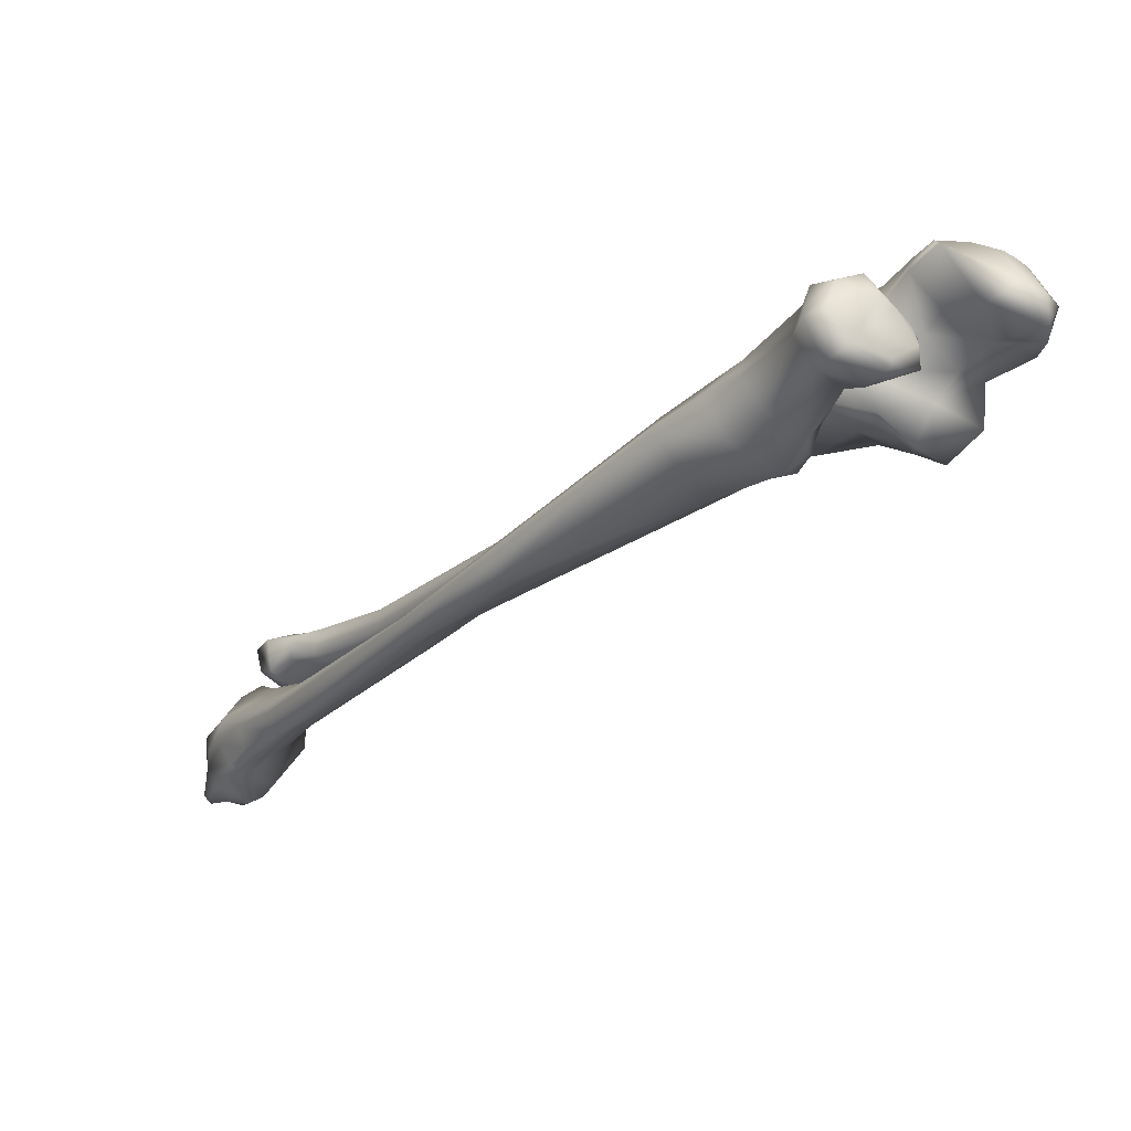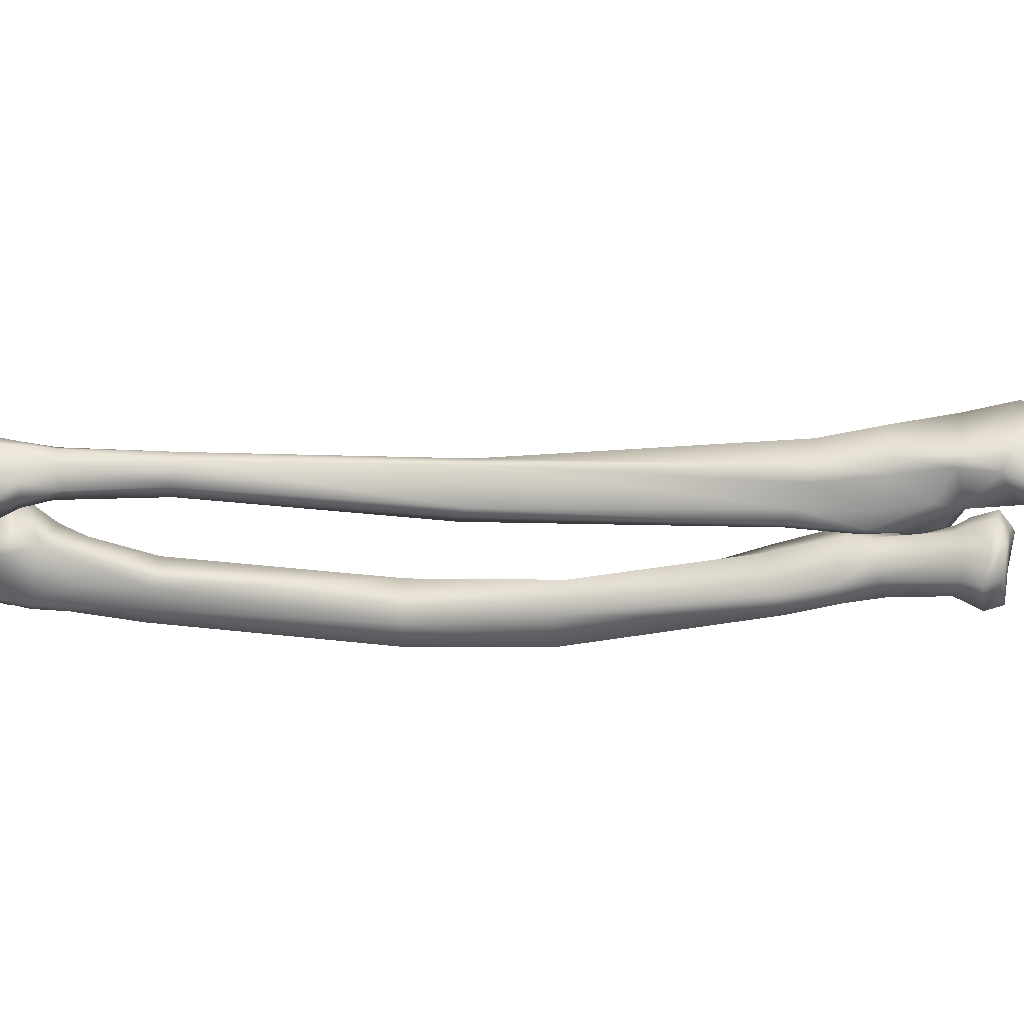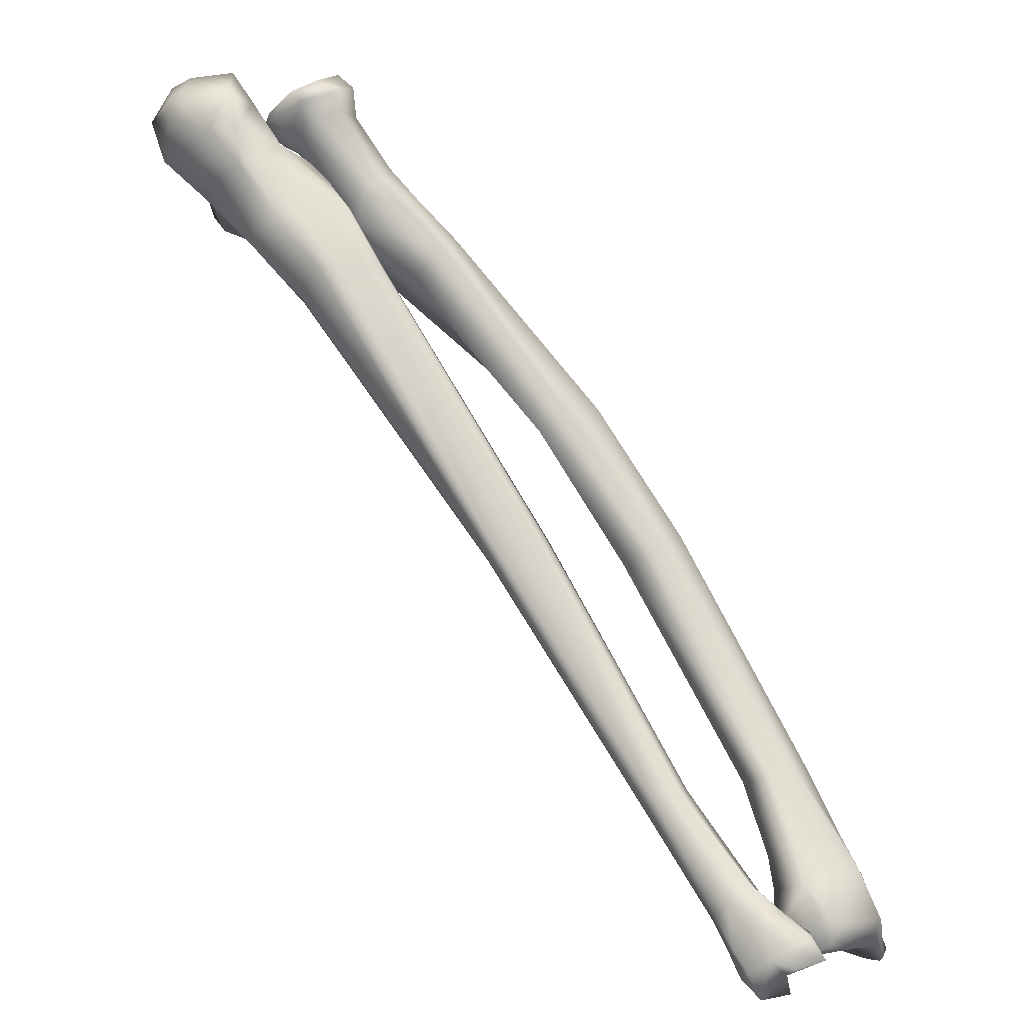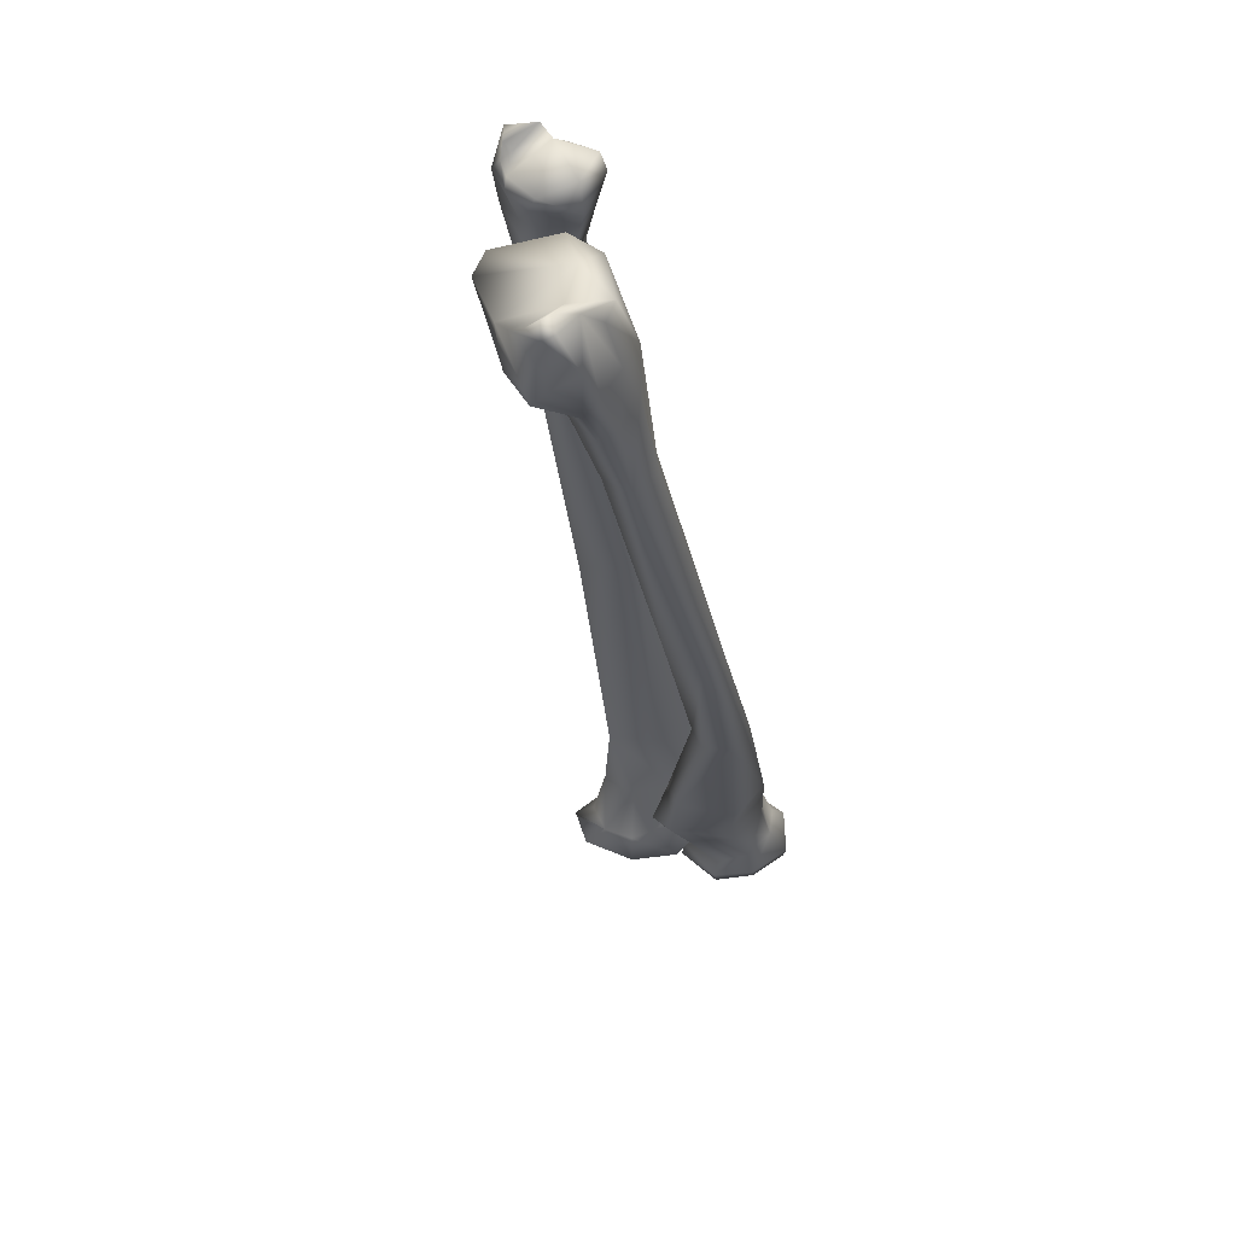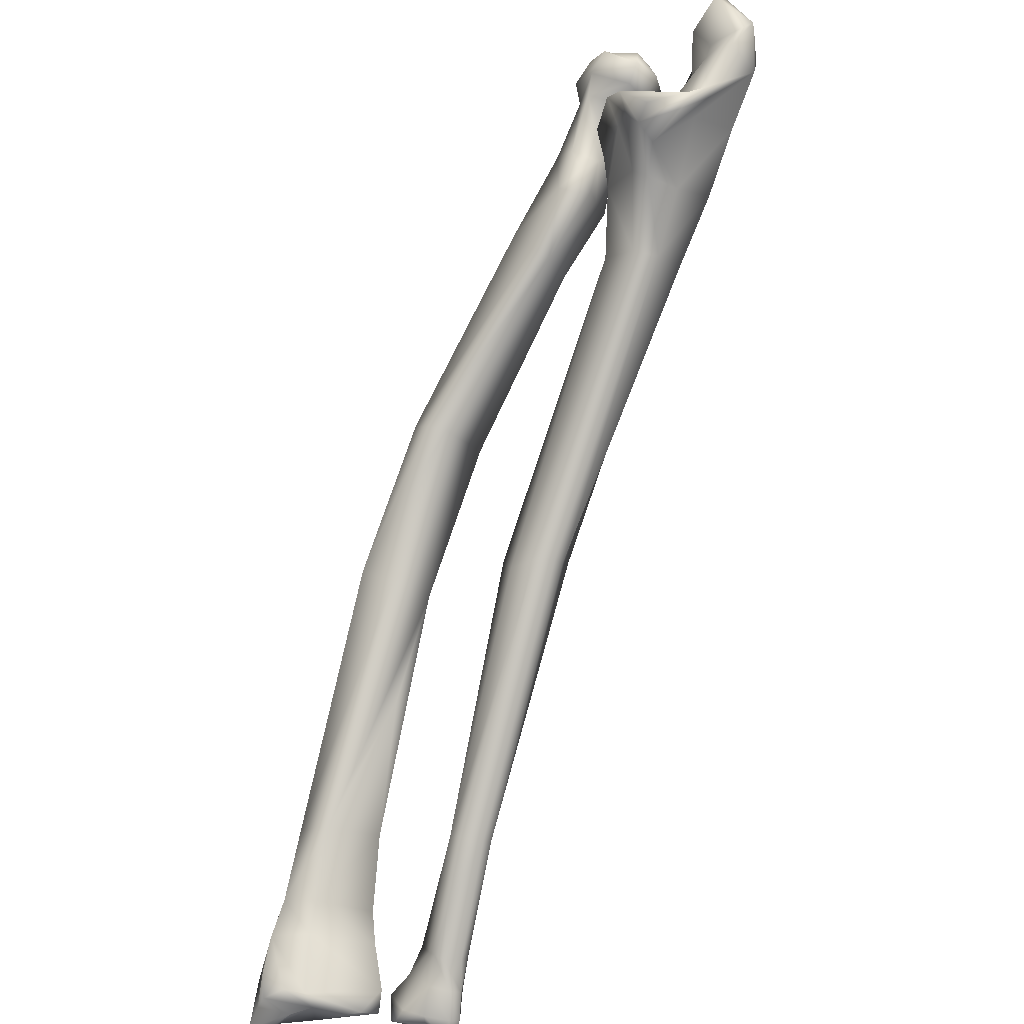
<metadata>
{"format":"obj","ext":"obj","renderer":"f3d","projection":"perspective","resolution":1024,"background":"white","views":[{"elev":56.4,"azim":17.9,"up":"+Z"},{"elev":51.0,"azim":-51.1,"up":"+Y"},{"elev":6.7,"azim":-150.0,"up":"+Z"},{"elev":-30.4,"azim":-136.1,"up":"+Y"},{"elev":-37.0,"azim":65.9,"up":"+Z"}]}
</metadata>
<code>
v -0.1638 0.01367 0.4349
v -0.1624 0.01387 0.4334
v -0.1427 0.01546 0.4594
v -0.1768 0.01818 0.4108
v -0.1845 0.0191 0.4019
v -0.1781 0.01872 0.4119
v -0.1798 0.01526 0.4123
v -0.1783 0.01441 0.4113
v -0.1287 0.02546 0.4771
v -0.13 0.02444 0.4786
v -0.1273 0.02399 0.4791
v -0.1921 0.01887 0.3955
v -0.1893 0.01833 0.3959
v -0.1917 0.01874 0.3972
v -0.1358 0.01457 0.4726
v -0.1334 0.0115 0.4719
v -0.1295 0.01619 0.4686
v -0.135 0.02346 0.4643
v -0.1387 0.02397 0.467
v -0.1349 0.02468 0.4719
v -0.1296 0.02341 0.4687
v -0.1291 0.01891 0.468
v -0.1342 0.01939 0.463
v -0.1885 0.01769 0.3955
v -0.1892 0.01851 0.395
v -0.1895 0.01963 0.3947
v -0.187 0.0182 0.3961
v -0.1276 0.01847 0.4788
v -0.132 0.02155 0.481
v -0.1306 0.01973 0.4755
v -0.136 0.02373 0.4721
v -0.1341 0.02407 0.4757
v -0.1401 0.02296 0.4674
v -0.1887 0.01644 0.3959
v -0.1856 0.01539 0.4022
v -0.1873 0.0153 0.4036
v -0.1899 0.01503 0.4017
v -0.1874 0.01506 0.4
v -0.1225 0.01838 0.4787
v -0.1233 0.02023 0.4798
v -0.1255 0.02004 0.4808
v -0.1874 0.01947 0.3964
v -0.1303 0.01469 0.4639
v -0.1264 0.01907 0.4739
v -0.1228 0.01996 0.4726
v -0.1223 0.02023 0.4742
v -0.1318 0.02529 0.4754
v -0.127 0.02531 0.4766
v -0.1248 0.02354 0.4723
v -0.1301 0.01116 0.4693
v -0.1314 0.01246 0.4679
v -0.1301 0.01307 0.4657
v -0.1638 0.01663 0.436
v -0.161 0.01962 0.435
v -0.1801 0.01733 0.4127
v -0.1871 0.01762 0.4051
v -0.1387 0.01648 0.4573
v -0.1473 0.01742 0.4613
v -0.1475 0.01861 0.462
v -0.1643 0.01531 0.4356
v -0.1904 0.01958 0.3986
v -0.1222 0.02229 0.4763
v -0.1406 0.02288 0.4595
v -0.1433 0.02323 0.4617
v -0.139 0.01951 0.4581
v -0.1866 0.01587 0.3991
v -0.1879 0.01591 0.3965
v -0.1373 0.01703 0.4726
v -0.137 0.01209 0.4709
v -0.1376 0.01957 0.4715
v -0.1359 0.01904 0.4739
v -0.1906 0.01714 0.4025
v -0.1917 0.01905 0.3995
v -0.1925 0.01837 0.3977
v -0.1947 0.01671 0.3986
v -0.1392 0.01421 0.4654
v -0.1429 0.01677 0.4673
v -0.1327 0.02356 0.4789
v -0.1884 0.01998 0.3971
v -0.1333 0.01563 0.4623
v -0.127 0.01929 0.4689
v -0.1866 0.0194 0.399
v -0.1883 0.01938 0.401
v -0.1859 0.01923 0.4033
v -0.1275 0.01272 0.4658
v -0.1252 0.02423 0.4775
v -0.1258 0.02367 0.4787
v -0.1589 0.01707 0.4331
v -0.1592 0.01505 0.4327
v -0.1766 0.01479 0.4105
v -0.1809 0.01535 0.4049
v -0.1841 0.01637 0.4009
v -0.1837 0.01808 0.4012
v -0.1761 0.01704 0.4104
v -0.1463 0.01957 0.4617
v -0.1892 0.01417 0.3974
v -0.1316 0.01861 0.4737
v -0.1854 0.01759 0.3984
v -0.1849 0.01568 0.4016
v -0.1351 0.01487 0.4644
v -0.1858 0.01895 0.3987
v -0.1421 0.01973 0.4676
v -0.1432 0.01815 0.4679
v -0.1934 0.01708 0.4007
v -0.1893 0.01856 0.4018
v -0.1449 0.0223 0.462
v -0.14 0.01659 0.4702
v -0.1391 0.01366 0.4697
v -0.1264 0.01593 0.4654
v -0.1262 0.01878 0.4694
v -0.1284 0.01816 0.4707
v -0.1254 0.01907 0.4748
v -0.1597 0.01829 0.4335
v -0.1336 0.01268 0.4684
v -0.1379 0.01322 0.4683
v -0.1906 0.01397 0.3967
v -0.1339 0.02075 0.4779
v -0.1254 0.01628 0.4668
v -0.1918 0.01386 0.4001
v -0.1934 0.01457 0.398
v -0.1881 0.001332 0.3966
v -0.1892 0.00014 0.4026
v -0.1887 -0.000652 0.3985
v -0.1854 0.003303 0.4053
v -0.1868 0.003252 0.4023
v -0.1865 0.009991 0.4024
v -0.1855 0.009252 0.4053
v -0.1349 0.01336 0.4731
v -0.1361 0.01077 0.4746
v -0.1387 0.01461 0.4697
v -0.1384 0.009869 0.4682
v -0.1377 0.01249 0.4672
v -0.1846 0.000963 0.4123
v -0.1705 0.001162 0.4347
v -0.1726 0.002417 0.4348
v -0.1864 0.002356 0.413
v -0.1926 0.00023 0.3994
v -0.1916 -8e-06 0.396
v -0.1904 -0.000199 0.3987
v -0.1381 0.01835 0.4782
v -0.1343 0.01818 0.4766
v -0.136 0.01754 0.4749
v -0.134 0.01696 0.478
v -0.1324 0.01593 0.4773
v -0.1319 0.01638 0.4756
v -0.1899 0.002913 0.3952
v -0.1898 -1.9e-05 0.3962
v -0.1354 0.01717 0.4788
v -0.1386 0.01618 0.4804
v -0.1387 0.01279 0.4811
v -0.1314 0.01414 0.4776
v -0.1329 0.01111 0.478
v -0.1331 0.01182 0.4783
v -0.1361 0.01114 0.4797
v -0.194 0.000994 0.394
v -0.1945 0.001529 0.3946
v -0.1942 0.00316 0.396
v -0.1391 0.01707 0.4762
v -0.1409 0.01553 0.4772
v -0.1405 0.01605 0.4792
v -0.1822 0.003002 0.4117
v -0.1824 0.008509 0.4122
v -0.1752 0.00702 0.4234
v -0.1448 0.008303 0.4596
v -0.1399 0.009016 0.464
v -0.1479 0.007677 0.4638
v -0.189 0.001331 0.4065
v -0.1905 0.003245 0.4067
v -0.1926 0.002644 0.403
v -0.1909 0.00099 0.4026
v -0.1876 0.000675 0.4058
v -0.1948 0.002539 0.3968
v -0.1684 0.003645 0.4327
v -0.1449 0.01418 0.4705
v -0.1437 0.01574 0.4693
v -0.1472 0.01352 0.4675
v -0.1717 0.004798 0.4342
v -0.1859 0.004215 0.4132
v -0.1478 0.01334 0.4603
v -0.1592 0.005284 0.4458
v -0.1603 0.009559 0.4455
v -0.1378 0.01022 0.4777
v -0.1403 0.01241 0.4798
v -0.1409 0.01286 0.4767
v -0.1387 0.01108 0.4759
v -0.1944 0.000273 0.3951
v -0.1326 0.01367 0.474
v -0.1345 0.01039 0.4759
v -0.1357 0.0156 0.4731
v -0.1341 0.01608 0.474
v -0.1387 0.0104 0.463
v -0.1379 0.01061 0.4654
v -0.1873 0.01093 0.3956
v -0.1866 0.008839 0.395
v -0.1944 0.00691 0.3971
v -0.1932 0.004877 0.4039
v -0.1955 0.004663 0.3993
v -0.1946 0.003242 0.3992
v -0.1618 0.002998 0.4476
v -0.1641 0.004195 0.4474
v -0.1936 -0.00013 0.3946
v -0.1445 0.01015 0.4588
v -0.1392 0.01224 0.4641
v -0.1417 0.01561 0.468
v -0.1431 0.01574 0.466
v -0.1936 0.009898 0.4002
v -0.1925 0.01073 0.3977
v -0.169 0.007788 0.4324
v -0.1848 0.006242 0.4128
v -0.1898 0.01028 0.4033
v -0.1869 0.01101 0.3979
v -0.1895 0.00645 0.4068
v -0.1876 0.003335 0.3964
v -0.1633 0.007506 0.4463
v -0.1473 0.01135 0.4684
v -0.1444 0.01197 0.4715
v -0.1371 0.01674 0.4739
v -0.1309 0.01368 0.4754
v -0.1507 0.01209 0.4633
v -0.1509 0.009842 0.4643
v -0.1443 0.008777 0.4672
v -0.1418 0.009916 0.4706
v -0.1409 0.01374 0.4649
v -0.1918 0.01138 0.4011
v -0.1369 0.01845 0.4792
v -0.1926 0.001079 0.394
v -0.1884 0.004491 0.3955
v -0.1597 0.00364 0.4463
f 1 2 3
f 4 5 6
f 7 8 1
f 9 10 11
f 12 13 14
f 15 16 17
f 22 23 21
f 28 29 30
f 31 32 20
f 33 31 19
f 13 34 14
f 39 40 41
f 26 42 27
f 43 23 22
f 44 45 46
f 47 48 49
f 50 51 52
f 26 25 12
f 53 54 6
f 2 57 3
f 60 7 1
f 28 41 29
f 61 26 14
f 39 62 40
f 23 65 18
f 66 67 27
f 68 69 15
f 70 71 31
f 73 74 75
f 76 77 3
f 78 47 32
f 79 42 26
f 49 81 22
f 85 50 52
f 86 87 40
f 88 89 90
f 59 95 53
f 91 94 90
f 94 88 90
f 62 86 40
f 97 71 68
f 98 99 66
f 100 80 52
f 102 103 70
f 77 58 3
f 104 73 75
f 109 52 43
f 110 111 17
f 46 62 39
f 61 79 26
f 44 112 28
f 99 91 35
f 41 78 29
f 106 64 54
f 90 89 8
f 26 12 14
f 97 111 44
f 48 47 9
f 100 114 76
f 108 115 69
f 39 41 28
f 105 72 56
f 34 116 14
f 19 31 20
f 32 47 20
f 29 117 30
f 91 99 92
f 23 18 21
f 51 100 52
f 50 118 17
f 12 25 13
f 9 47 10
f 1 8 2
f 5 84 6
f 58 1 3
f 114 51 16
f 64 113 54
f 36 8 7
f 54 113 4
f 96 116 67
f 112 46 39
f 118 85 52
f 115 107 77
f 103 107 71
f 103 102 95
f 117 97 30
f 92 101 93
f 43 80 23
f 112 44 46
f 114 100 51
f 99 35 38
f 117 78 32
f 55 53 6
f 4 93 5
f 89 57 2
f 24 34 13
f 15 69 16
f 82 79 61
f 65 63 18
f 98 66 27
f 73 105 61
f 31 71 32
f 102 70 33
f 119 120 116
f 47 78 10
f 107 115 108
f 93 101 5
f 49 22 21
f 109 118 52
f 78 117 29
f 16 50 17
f 60 55 7
f 95 106 54
f 60 59 53
f 53 95 54
f 55 60 53
f 25 24 13
f 97 68 15
f 99 98 92
f 52 80 43
f 101 82 5
f 70 103 71
f 119 116 96
f 33 70 31
f 71 107 68
f 105 83 61
f 80 100 57
f 118 110 17
f 83 82 61
f 85 118 50
f 44 28 30
f 94 93 4
f 8 89 2
f 66 99 38
f 97 44 30
f 114 115 76
f 98 101 92
f 97 117 71
f 87 86 48
f 75 74 14
f 103 95 59
f 107 103 77
f 76 115 77
f 112 39 28
f 67 116 34
f 71 117 32
f 54 4 6
f 36 35 8
f 63 113 64
f 51 50 16
f 121 122 123
f 128 129 130
f 131 132 129
f 137 138 139
f 140 141 142
f 146 147 138
f 148 149 150
f 143 151 144
f 152 153 154
f 155 156 157
f 139 138 123
f 161 162 163
f 164 165 166
f 147 121 123
f 170 172 137
f 174 175 176
f 177 178 135
f 179 180 181
f 186 172 156
f 167 171 133
f 187 188 129
f 189 190 128
f 193 194 195
f 201 186 155
f 202 203 191
f 204 205 175
f 206 207 195
f 208 209 177
f 172 186 137
f 210 162 127
f 193 211 194
f 212 210 196
f 175 205 176
f 155 186 156
f 168 167 133
f 188 218 152
f 188 185 129
f 156 172 157
f 186 201 137
f 135 178 136
f 205 204 130
f 122 139 123
f 206 224 207
f 189 128 130
f 165 221 166
f 225 148 143
f 226 155 157
f 154 151 143
f 151 218 145
f 227 147 146
f 170 137 122
f 219 179 181
f 174 184 159
f 210 209 162
f 210 224 206
f 162 208 163
f 196 206 197
f 171 161 133
f 129 132 130
f 148 225 149
f 197 195 157
f 207 224 193
f 131 192 132
f 226 157 146
f 138 147 123
f 213 125 122
f 126 210 127
f 213 227 194
f 168 196 169
f 223 205 130
f 223 203 202
f 179 202 180
f 197 206 195
f 194 227 195
f 227 213 121
f 190 187 128
f 207 193 195
f 225 160 149
f 171 170 122
f 217 189 130
f 173 180 134
f 177 209 178
f 198 197 172
f 224 211 193
f 211 213 194
f 180 228 134
f 204 217 130
f 171 167 170
f 160 225 140
f 168 133 136
f 187 218 188
f 128 187 129
f 188 182 185
f 195 227 157
f 140 225 141
f 137 201 138
f 164 202 165
f 210 206 196
f 209 208 162
f 121 213 122
f 228 199 134
f 226 201 155
f 225 143 141
f 172 197 157
f 157 227 146
f 154 153 151
f 151 145 144
f 137 139 122
f 214 219 181
f 202 191 165
f 216 184 174
f 161 171 124
f 210 212 209
f 147 227 121
f 120 75 14
f 116 120 14
f 87 9 11
f 87 48 9
f 18 19 20
f 20 21 18
f 24 25 26
f 26 27 24
f 35 36 37
f 37 38 35
f 55 56 36
f 36 7 55
f 58 59 60
f 60 1 58
f 18 63 64
f 64 19 18
f 36 56 72
f 72 37 36
f 80 57 65
f 65 23 80
f 82 83 84
f 84 5 82
f 91 92 93
f 93 94 91
f 89 88 65
f 65 57 89
f 96 67 66
f 66 38 96
f 42 101 98
f 98 27 42
f 84 83 105
f 105 56 84
f 106 95 102
f 102 33 106
f 107 108 69
f 69 68 107
f 67 34 24
f 24 27 67
f 113 88 94
f 94 4 113
f 10 78 41
f 41 11 10
f 79 82 101
f 101 42 79
f 45 49 62
f 62 46 45
f 81 109 43
f 43 22 81
f 72 104 119
f 119 37 72
f 120 119 104
f 104 75 120
f 77 103 59
f 59 58 77
f 65 88 113
f 113 63 65
f 35 91 90
f 90 8 35
f 110 81 49
f 49 45 110
f 37 119 96
f 96 38 37
f 111 97 15
f 15 17 111
f 41 40 87
f 87 11 41
f 64 106 33
f 33 19 64
f 105 73 104
f 104 72 105
f 20 47 49
f 49 21 20
f 84 56 55
f 55 6 84
f 69 115 114
f 114 16 69
f 48 86 62
f 62 49 48
f 110 118 109
f 109 81 110
f 74 73 61
f 61 14 74
f 57 100 76
f 76 3 57
f 44 111 110
f 110 45 44
f 124 125 126
f 126 127 124
f 133 134 135
f 135 136 133
f 143 144 145
f 145 141 143
f 158 159 160
f 160 140 158
f 167 168 169
f 169 170 167
f 125 124 171
f 171 122 125
f 133 161 173
f 173 134 133
f 182 183 184
f 184 185 182
f 165 191 192
f 192 131 165
f 196 197 198
f 198 169 196
f 134 199 200
f 200 135 134
f 125 213 211
f 211 126 125
f 214 181 208
f 208 177 214
f 215 216 174
f 174 176 215
f 190 189 217
f 217 142 190
f 218 187 190
f 190 145 218
f 219 220 215
f 215 176 219
f 215 221 222
f 222 216 215
f 205 223 202
f 202 179 205
f 209 212 196
f 196 178 209
f 220 200 199
f 199 166 220
f 217 158 140
f 140 142 217
f 201 226 146
f 146 138 201
f 200 214 177
f 177 135 200
f 205 179 219
f 219 176 205
f 178 196 168
f 168 136 178
f 217 204 175
f 175 158 217
f 199 228 164
f 164 166 199
f 148 150 154
f 154 143 148
f 153 152 218
f 218 151 153
f 141 145 190
f 190 142 141
f 149 160 183
f 183 150 149
f 208 181 180
f 180 173 208
f 184 216 222
f 222 185 184
f 169 198 172
f 172 170 169
f 184 183 160
f 160 159 184
f 222 221 165
f 165 131 222
f 220 219 214
f 214 200 220
f 185 222 131
f 131 129 185
f 221 215 220
f 220 166 221
f 208 173 161
f 161 163 208
f 211 224 210
f 210 126 211
f 228 180 202
f 202 164 228
f 162 161 124
f 124 127 162
f 158 175 174
f 174 159 158
f 132 203 223
f 223 130 132
f 192 191 203
f 203 132 192
f 182 188 152
f 152 154 182
f 183 182 154
f 154 150 183

</code>
